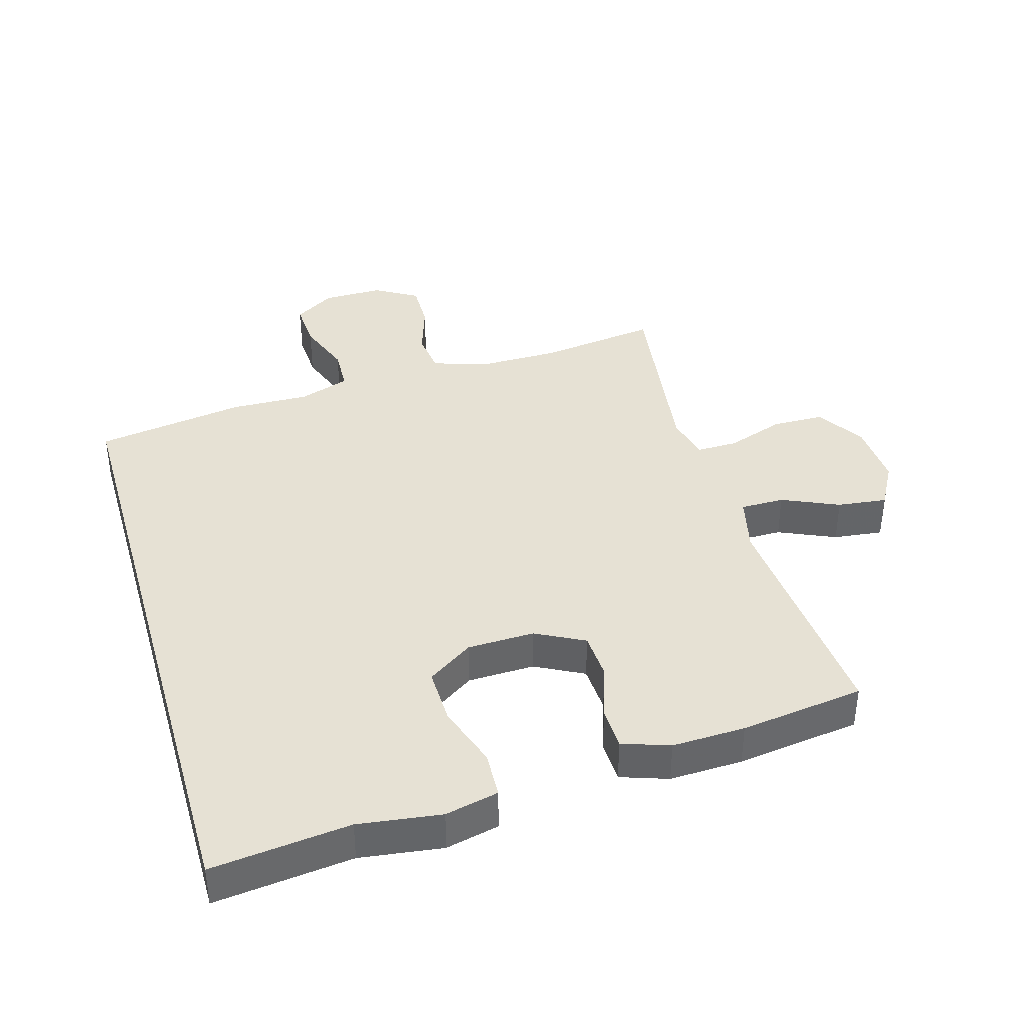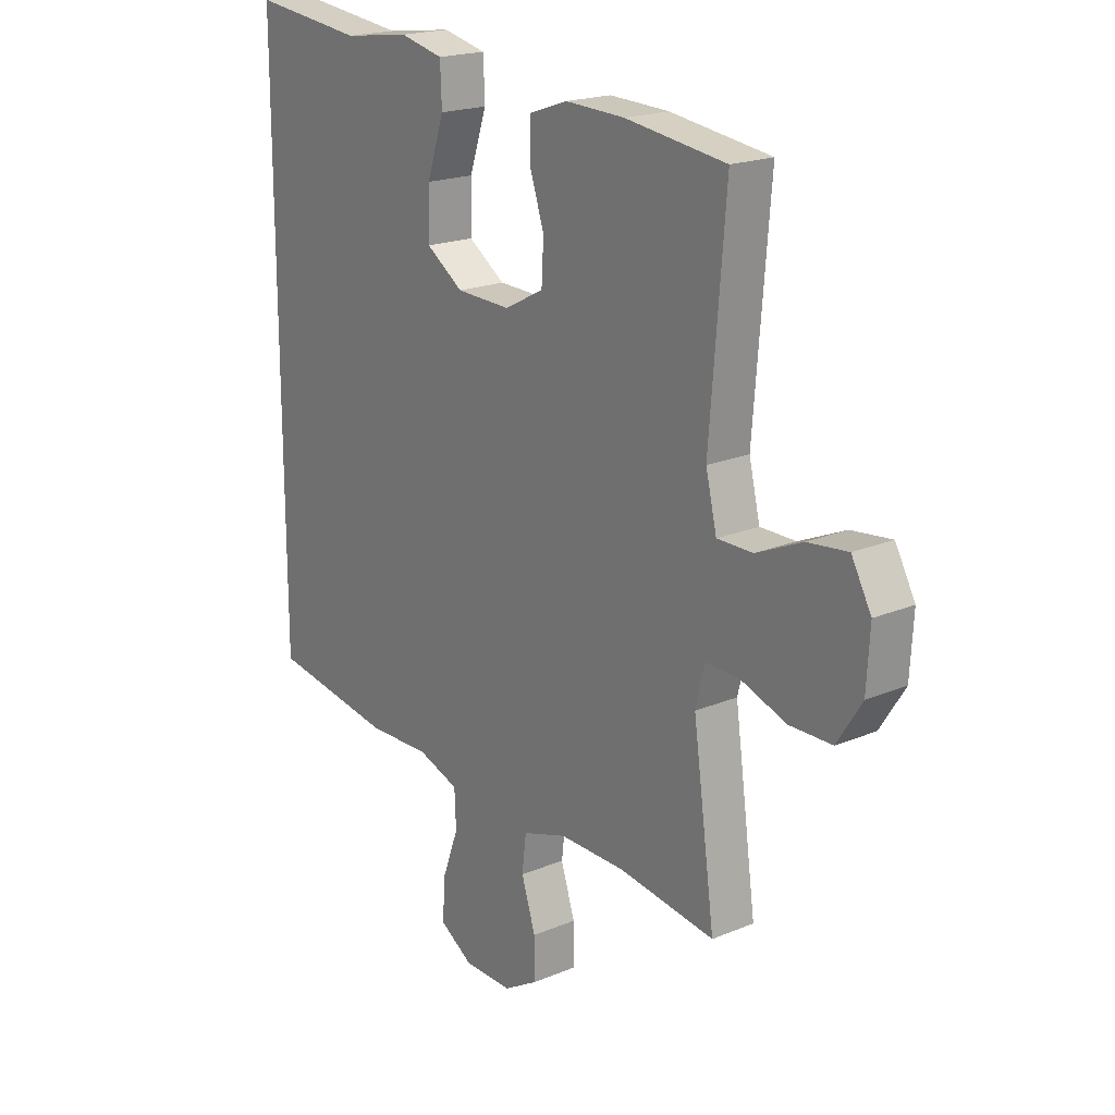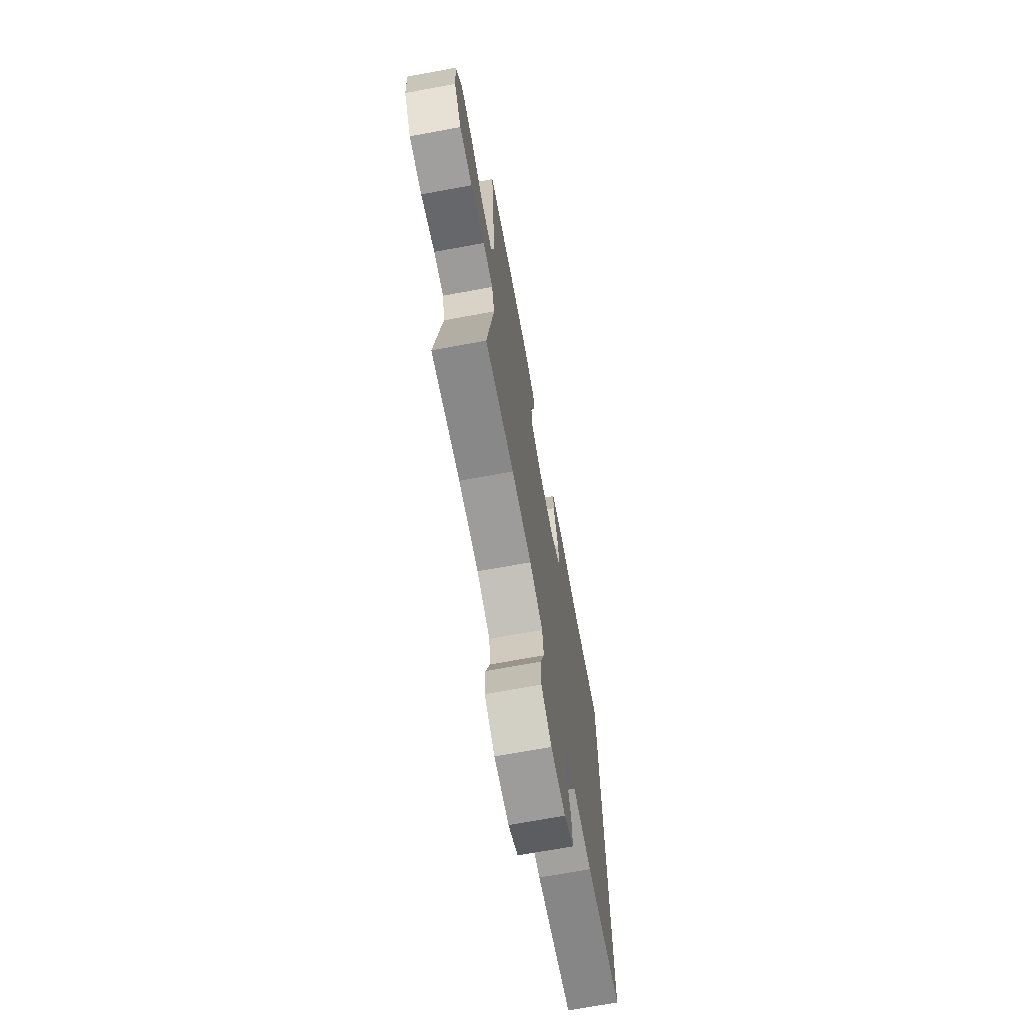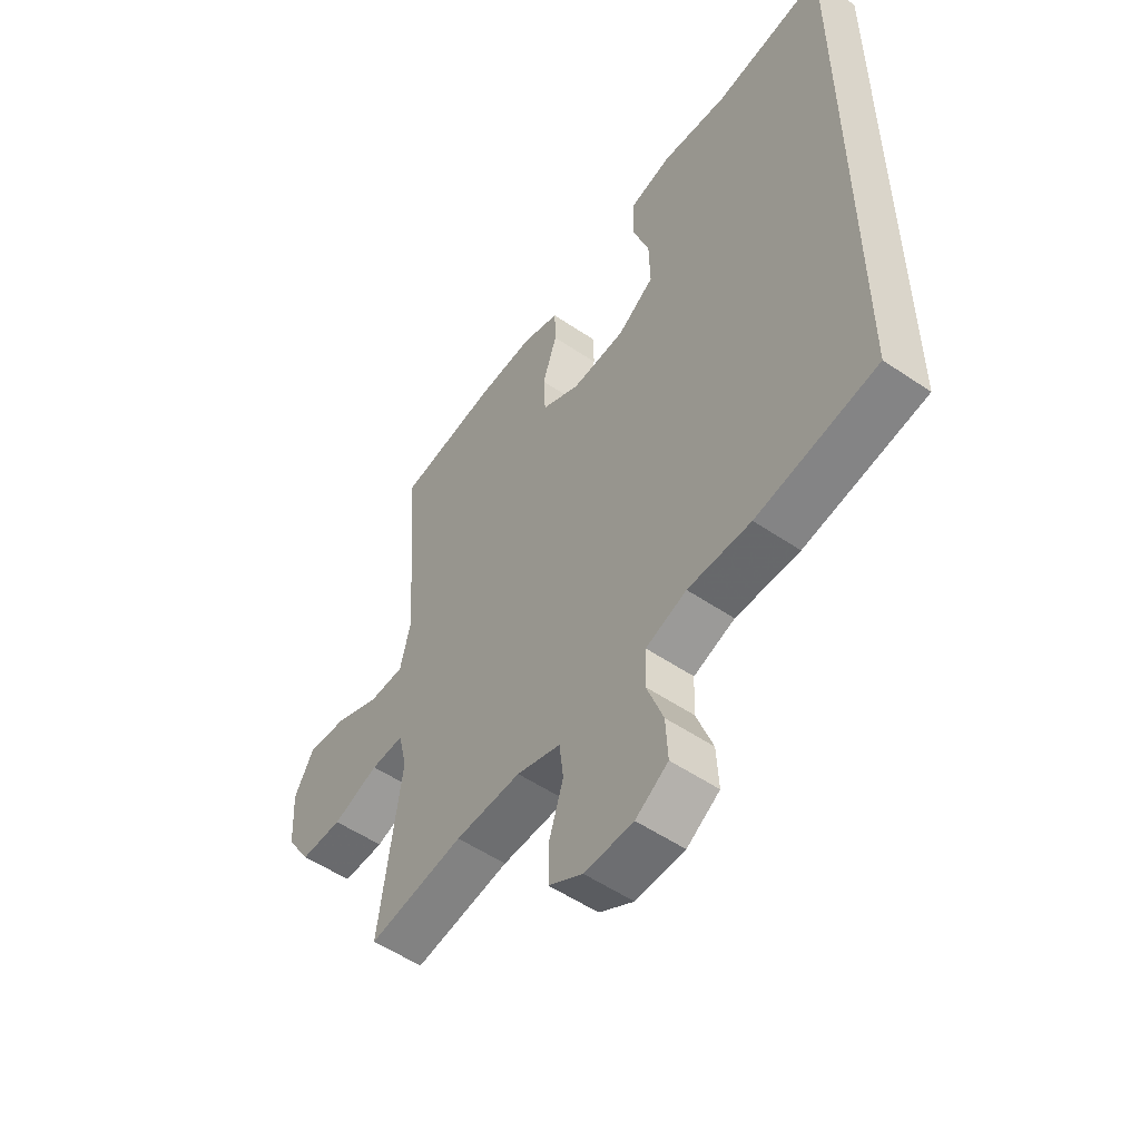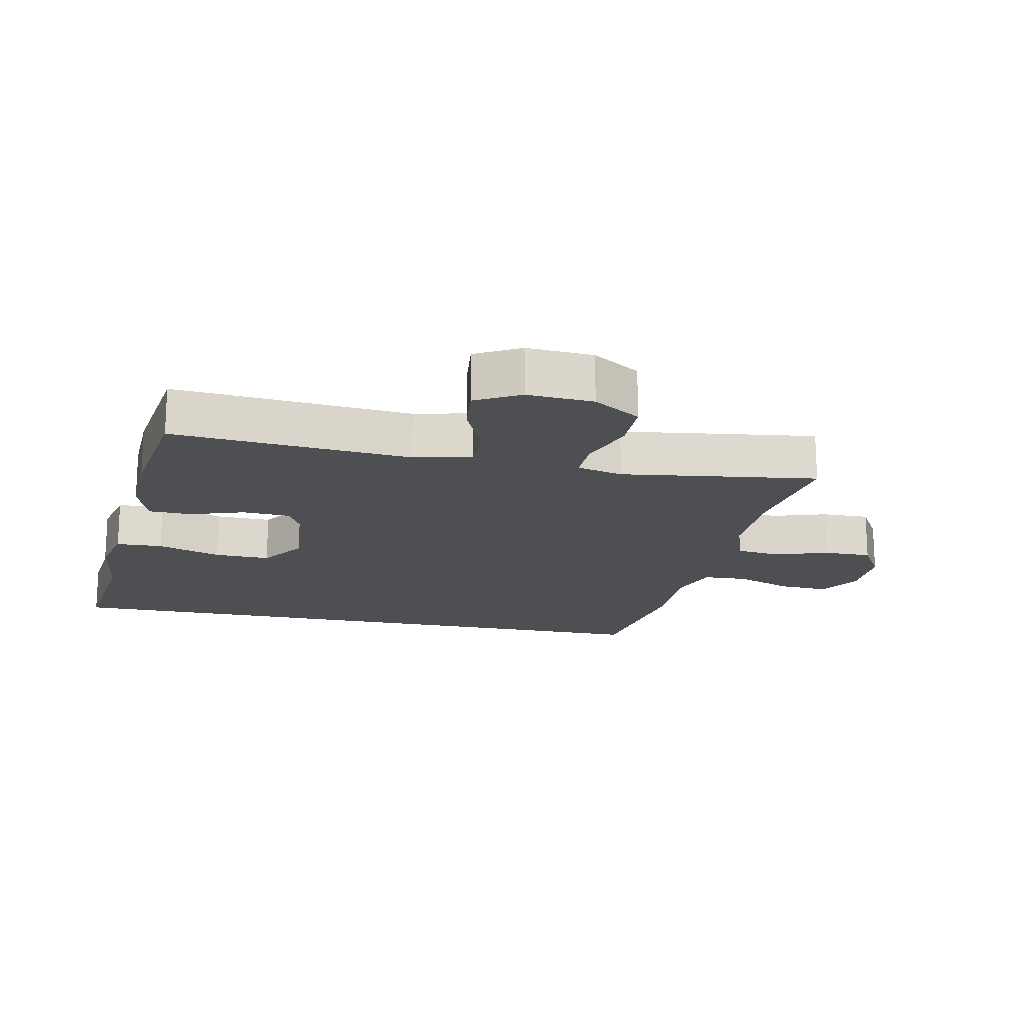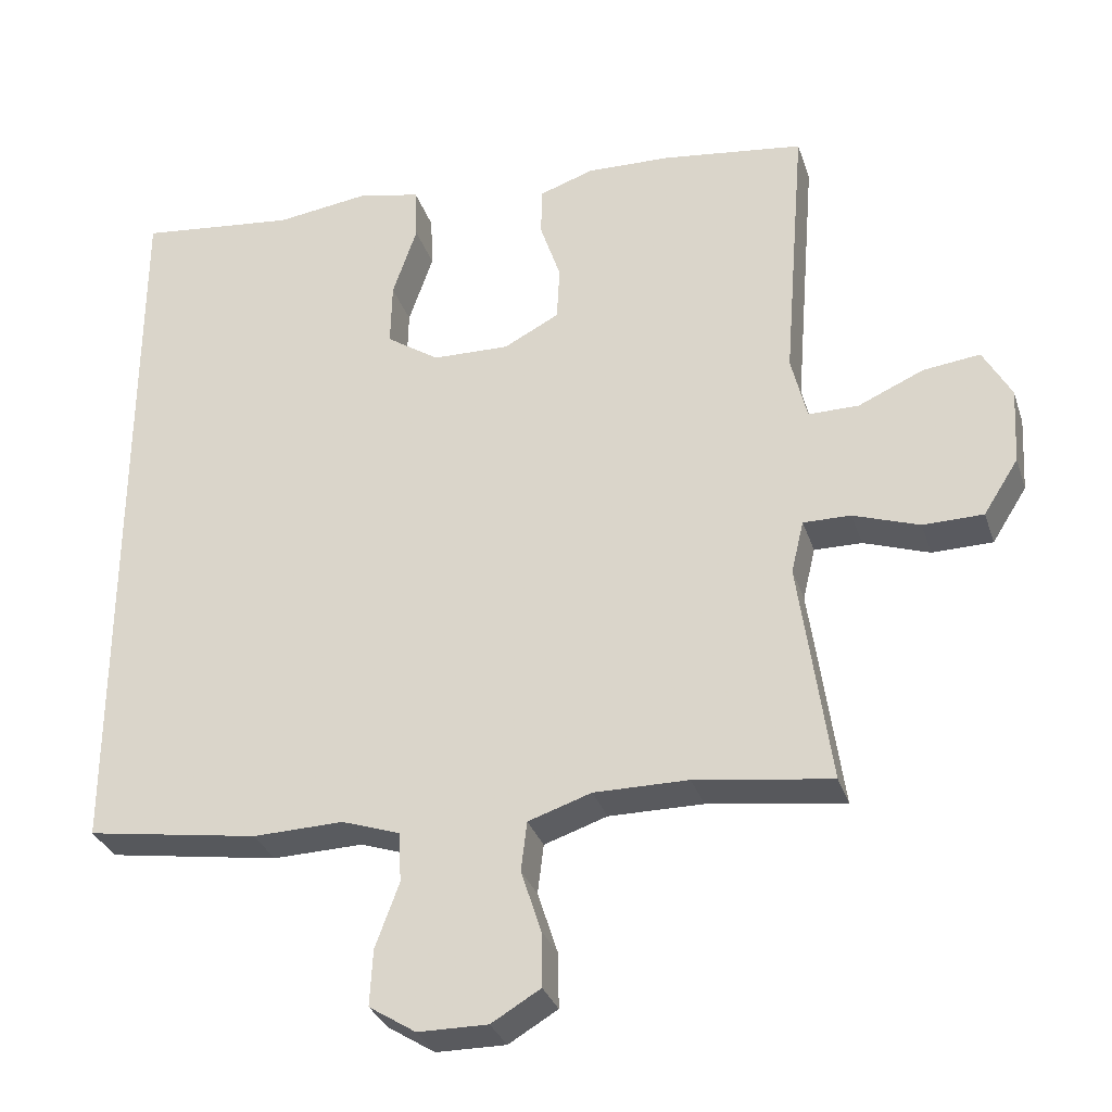
<metadata>
{"format":"obj","ext":"obj","renderer":"f3d","projection":"perspective","resolution":1024,"background":"white","views":[{"elev":39.1,"azim":-16.1,"up":"+Y"},{"elev":19.8,"azim":52.3,"up":"+Z"},{"elev":-70.7,"azim":100.4,"up":"+Z"},{"elev":-53.8,"azim":-125.9,"up":"+Z"},{"elev":-17.8,"azim":78.2,"up":"+Y"},{"elev":-31.7,"azim":17.0,"up":"+Z"}]}
</metadata>
<code>
v 0.5 0.07 0.5
v 0.481 0.07 0.266
v 0.47 0.07 0.129
v 0.491 0.07 0.041
v 0.559 0.07 0.041
v 0.647 0.07 0.08
v 0.724 0.07 0.089
v 0.762 0.07 0.02
v 0.756 0.07 -0.083
v 0.709 0.07 -0.157
v 0.628 0.07 -0.158
v 0.539 0.07 -0.127
v 0.475 0.07 -0.126
v 0.458 0.07 -0.197
v 0.474 0.07 -0.311
v 0.5 0.07 -0.5
v 0.316 0.07 -0.474
v 0.189 0.07 -0.473
v 0.104 0.07 -0.501
v 0.096 0.07 -0.568
v 0.123 0.07 -0.652
v 0.124 0.07 -0.726
v 0.058 0.07 -0.765
v -0.036 0.07 -0.764
v -0.099 0.07 -0.724
v -0.095 0.07 -0.648
v -0.063 0.07 -0.561
v -0.066 0.07 -0.493
v -0.145 0.07 -0.466
v -0.267 0.07 -0.469
v -0.5 0.07 -0.432
v -0.5 0.07 0.577
v -0.286 0.07 0.552
v -0.158 0.07 0.569
v -0.075 0.07 0.55
v -0.072 0.07 0.478
v -0.105 0.07 0.38
v -0.107 0.07 0.293
v -0.036 0.07 0.245
v 0.068 0.07 0.242
v 0.143 0.07 0.281
v 0.147 0.07 0.355
v 0.119 0.07 0.439
v 0.121 0.07 0.505
v 0.194 0.07 0.53
v 0.308 0.07 0.526
v 0.5 0 0.5
v 0.481 0 0.266
v 0.47 0 0.129
v 0.491 0 0.041
v 0.559 0 0.041
v 0.647 0 0.08
v 0.724 0 0.089
v 0.762 0 0.02
v 0.756 0 -0.083
v 0.709 0 -0.157
v 0.628 0 -0.158
v 0.539 0 -0.127
v 0.475 0 -0.126
v 0.458 0 -0.197
v 0.474 0 -0.311
v 0.5 0 -0.5
v 0.316 0 -0.474
v 0.189 0 -0.473
v 0.104 0 -0.501
v 0.096 0 -0.568
v 0.123 0 -0.652
v 0.124 0 -0.726
v 0.058 0 -0.765
v -0.036 0 -0.764
v -0.099 0 -0.724
v -0.095 0 -0.648
v -0.063 0 -0.561
v -0.066 0 -0.493
v -0.145 0 -0.466
v -0.267 0 -0.469
v -0.5 0 -0.432
v -0.5 0 0.577
v -0.286 0 0.552
v -0.158 0 0.569
v -0.075 0 0.55
v -0.072 0 0.478
v -0.105 0 0.38
v -0.107 0 0.293
v -0.036 0 0.245
v 0.068 0 0.242
v 0.143 0 0.281
v 0.147 0 0.355
v 0.119 0 0.439
v 0.121 0 0.505
v 0.194 0 0.53
v 0.308 0 0.526
f 46 1 2
f 45 46 2
f 44 45 2
f 43 44 2
f 42 43 2
f 41 42 2 3
f 40 41 3 4
f 39 40 4
f 35 36 37
f 34 35 37
f 33 34 37
f 33 37 38
f 32 33 38
f 31 32 38
f 30 31 38
f 29 30 38
f 28 29 38 39
f 25 26 27
f 24 25 27
f 23 24 27
f 22 23 27
f 21 22 27
f 20 21 27
f 27 28 39
f 20 27 39
f 19 20 39
f 14 15 16 17
f 13 14 17 18
f 10 11 12
f 9 10 12
f 8 9 12
f 7 8 12
f 6 7 12
f 5 6 12
f 4 5 12 13
f 18 19 39
f 13 18 39
f 4 13 39
f 48 47 92
f 48 92 91
f 48 91 90
f 48 90 89
f 48 89 88
f 49 48 88 87
f 50 49 87 86
f 50 86 85
f 83 82 81
f 83 81 80
f 83 80 79
f 84 83 79
f 84 79 78
f 84 78 77
f 84 77 76
f 84 76 75
f 85 84 75 74
f 73 72 71
f 73 71 70
f 73 70 69
f 73 69 68
f 73 68 67
f 73 67 66
f 85 74 73
f 85 73 66
f 85 66 65
f 63 62 61 60
f 64 63 60 59
f 58 57 56
f 58 56 55
f 58 55 54
f 58 54 53
f 58 53 52
f 58 52 51
f 59 58 51 50
f 85 65 64
f 85 64 59
f 85 59 50
f 1 47 48 2
f 2 48 49 3
f 3 49 50 4
f 4 50 51 5
f 5 51 52 6
f 6 52 53 7
f 7 53 54 8
f 8 54 55 9
f 9 55 56 10
f 10 56 57 11
f 11 57 58 12
f 12 58 59 13
f 13 59 60 14
f 14 60 61 15
f 15 61 62 16
f 16 62 63 17
f 17 63 64 18
f 18 64 65 19
f 19 65 66 20
f 20 66 67 21
f 21 67 68 22
f 22 68 69 23
f 23 69 70 24
f 24 70 71 25
f 25 71 72 26
f 26 72 73 27
f 27 73 74 28
f 28 74 75 29
f 29 75 76 30
f 30 76 77 31
f 31 77 78 32
f 32 78 79 33
f 33 79 80 34
f 34 80 81 35
f 35 81 82 36
f 36 82 83 37
f 37 83 84 38
f 38 84 85 39
f 39 85 86 40
f 40 86 87 41
f 41 87 88 42
f 42 88 89 43
f 43 89 90 44
f 44 90 91 45
f 45 91 92 46
f 46 92 47 1

</code>
